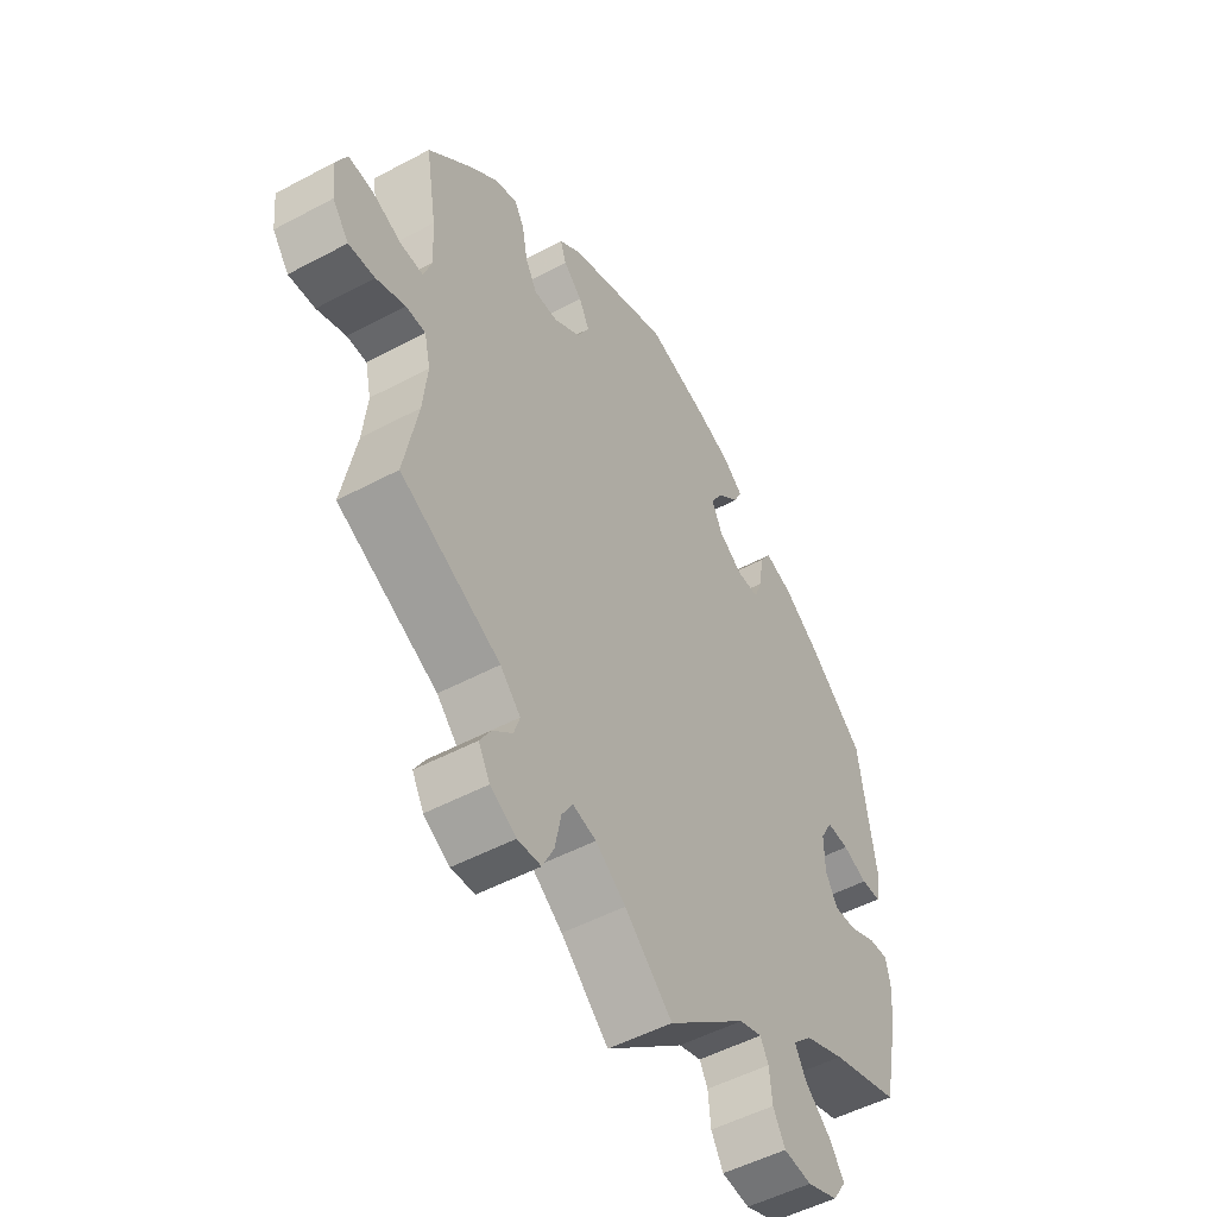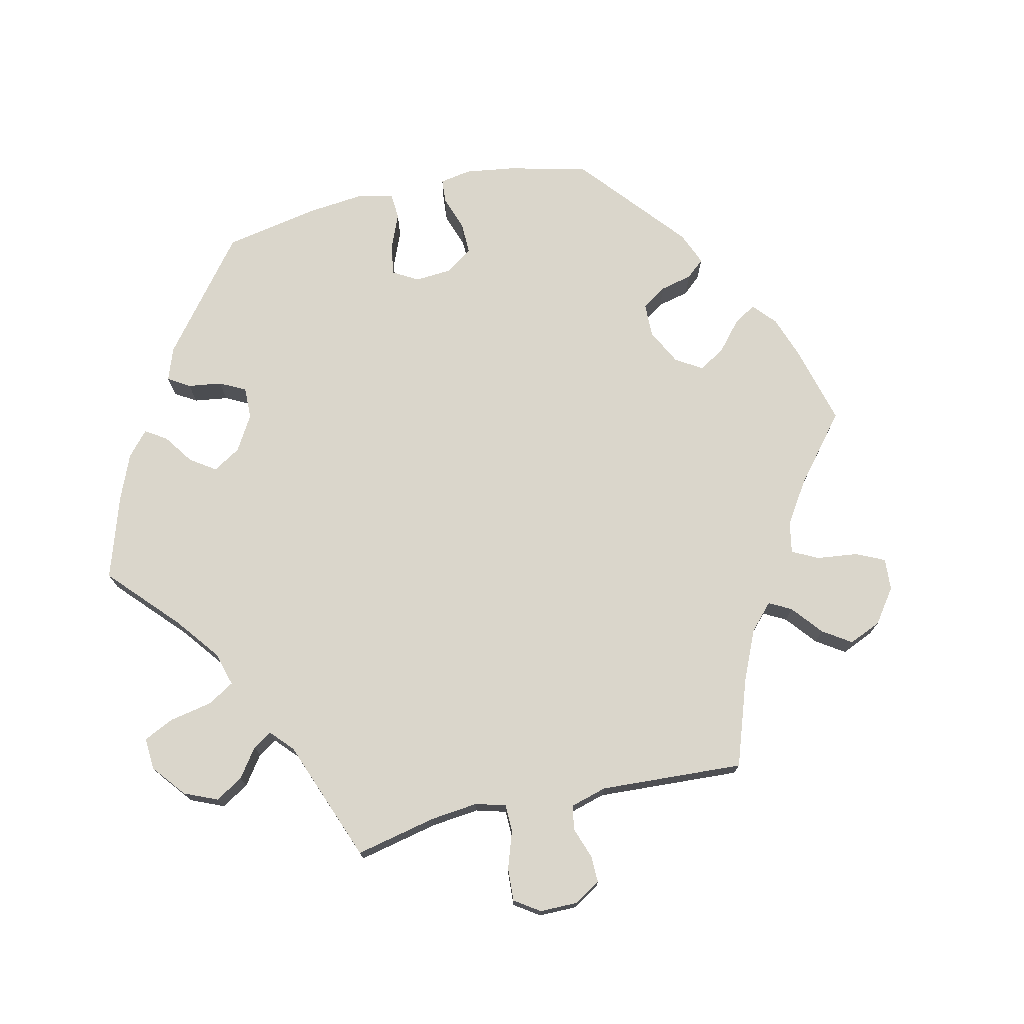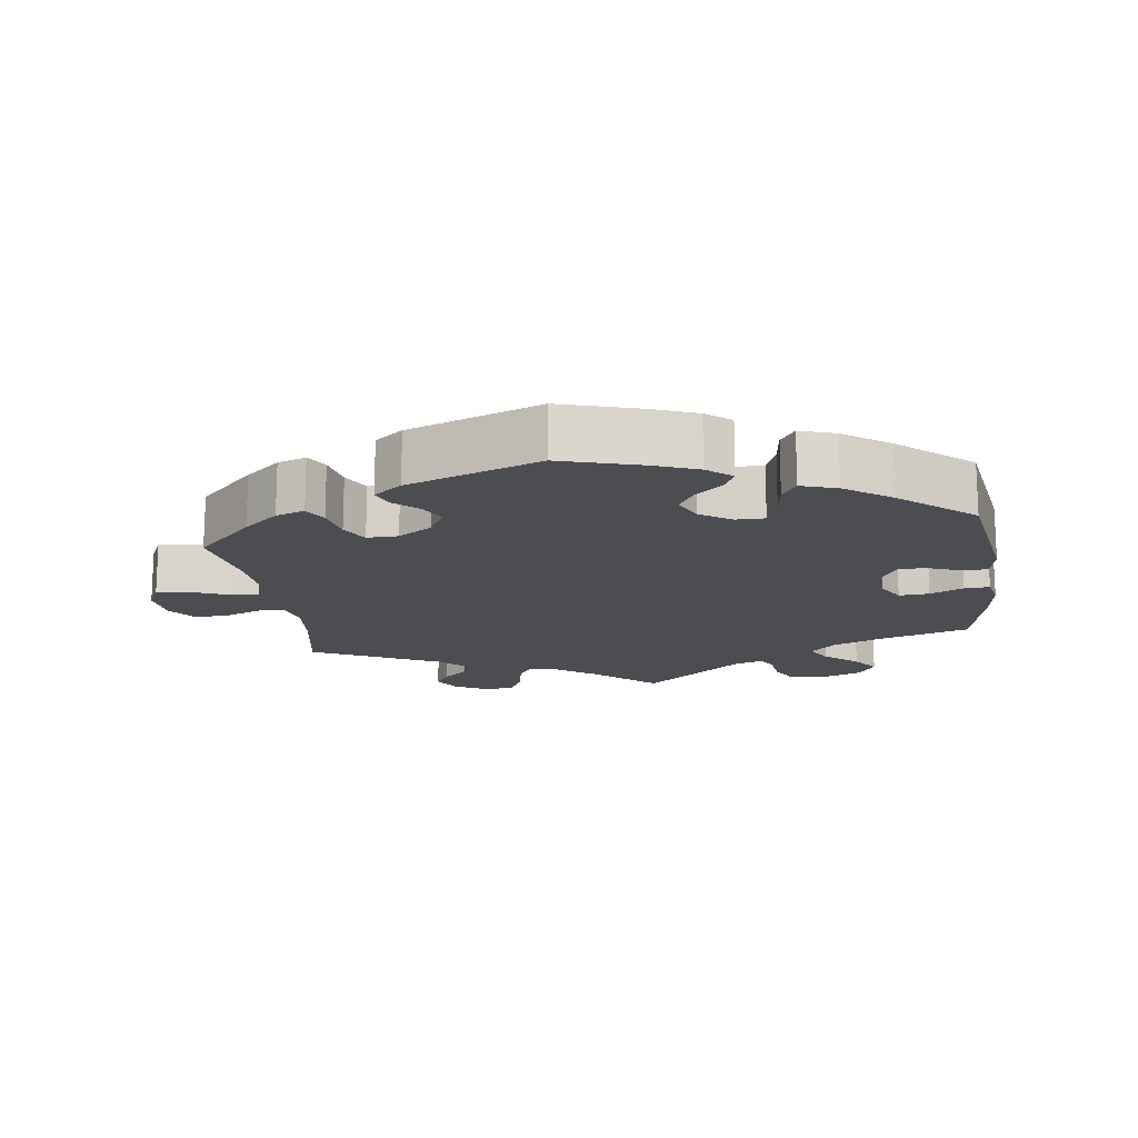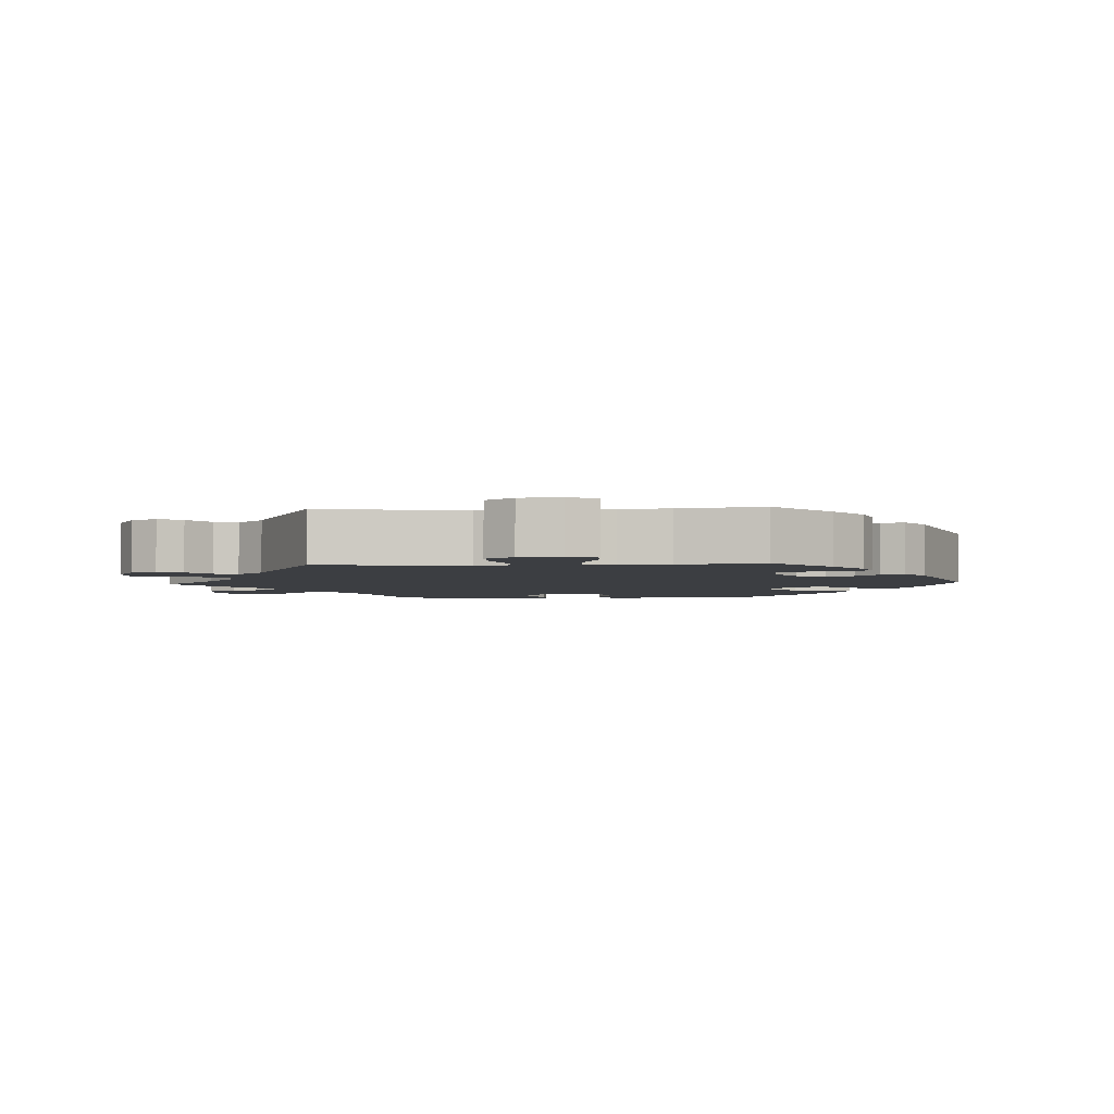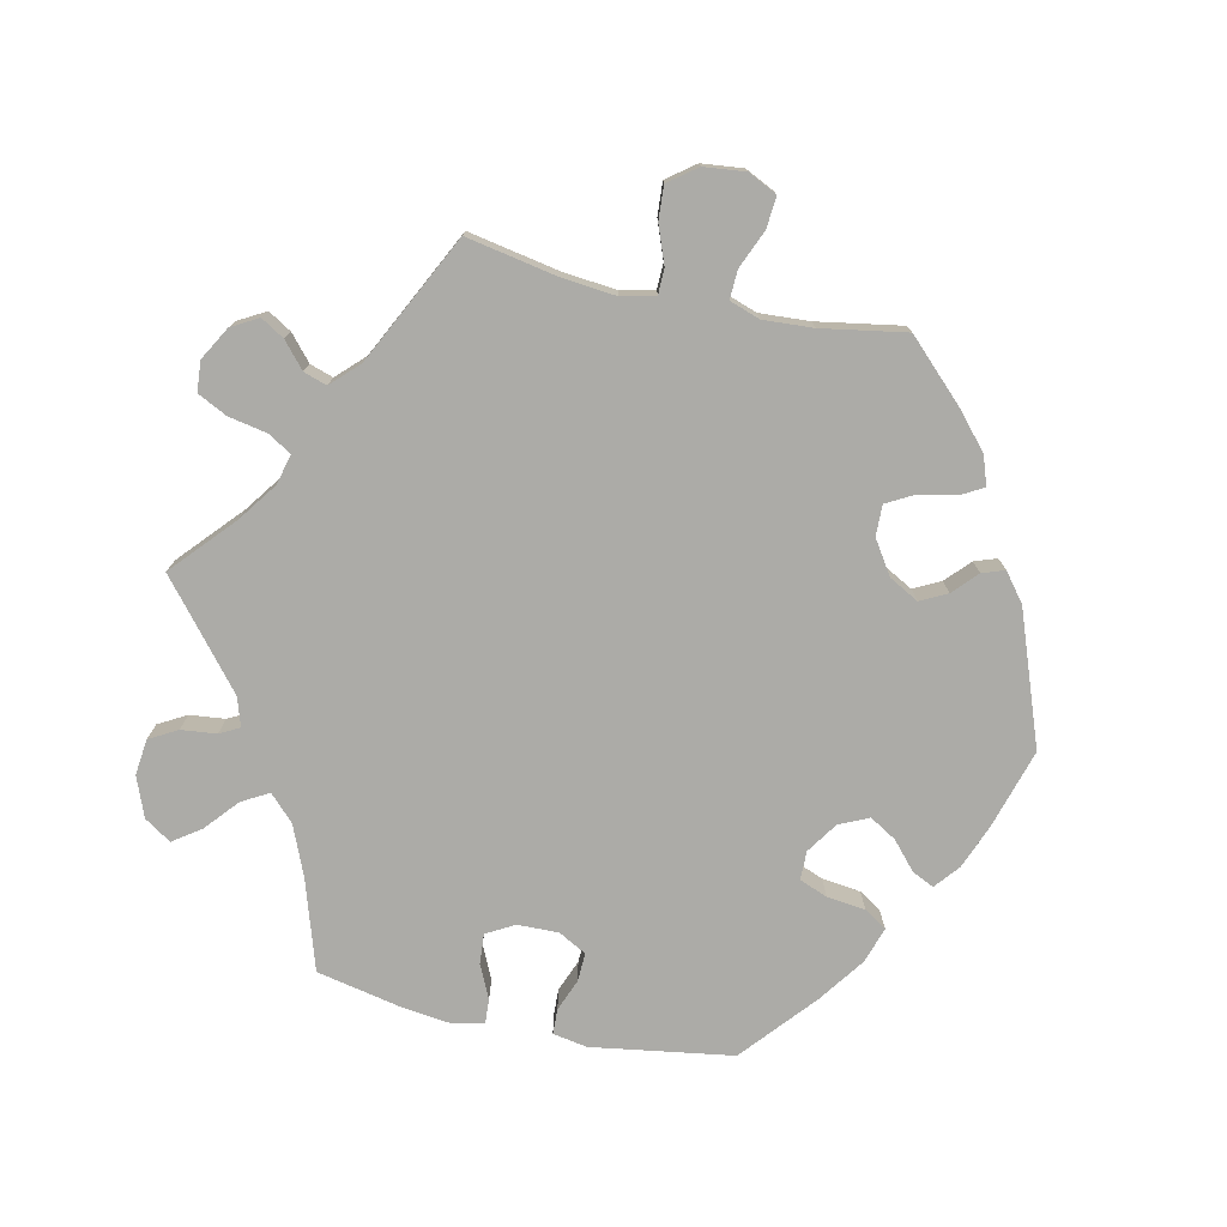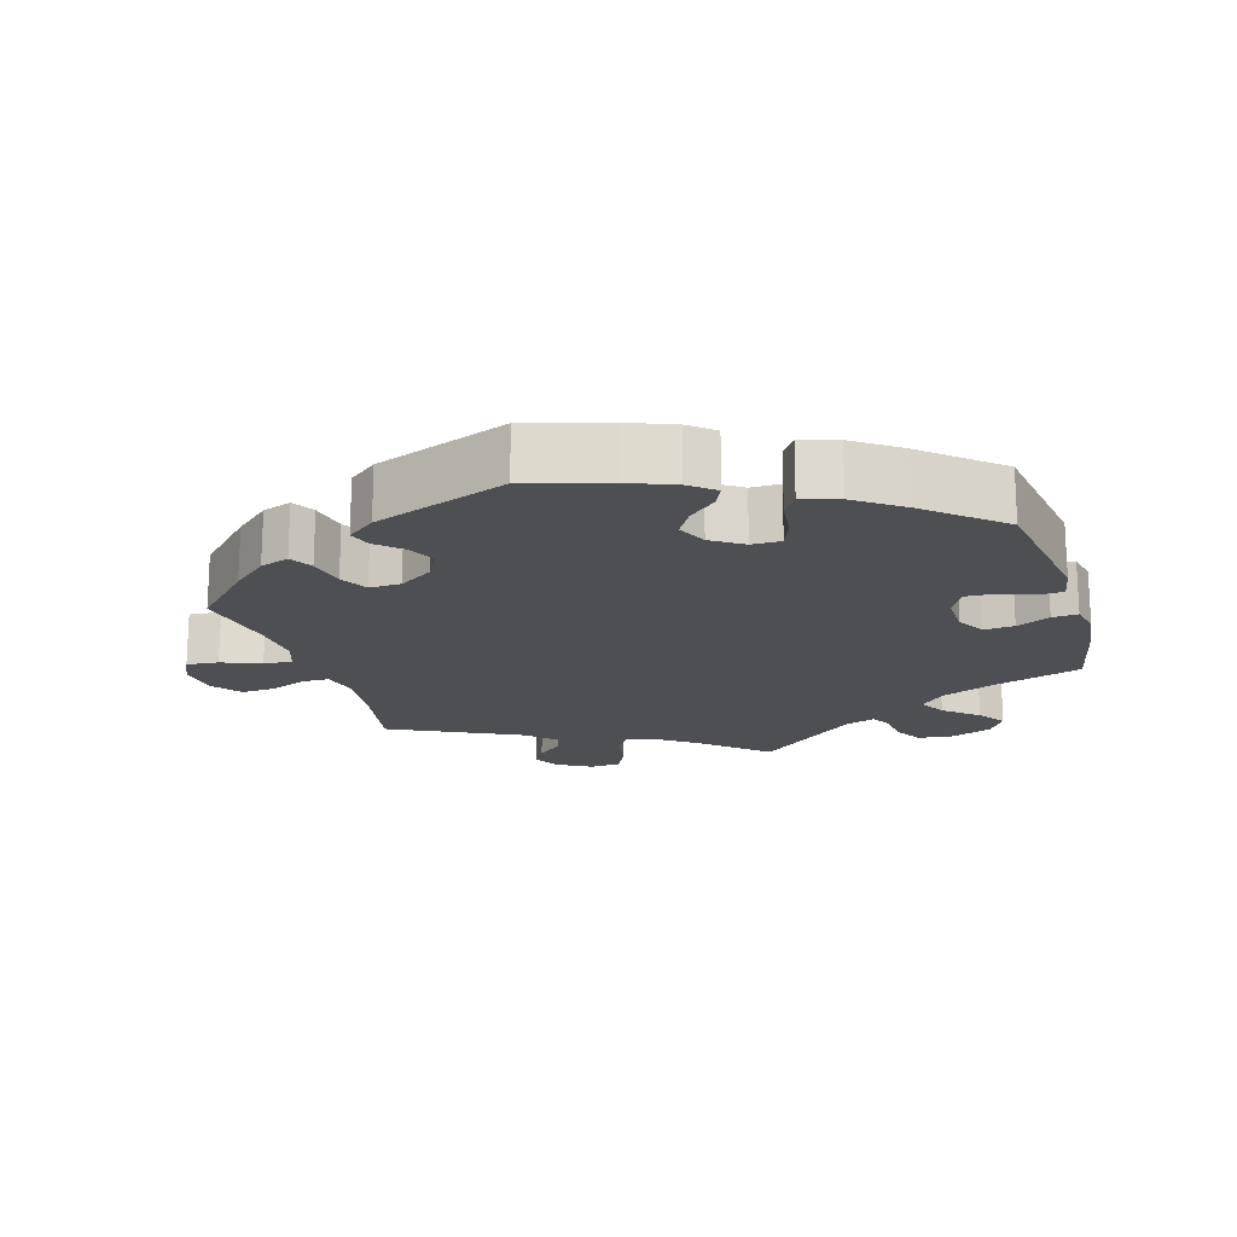
<metadata>
{"format":"obj","ext":"obj","renderer":"f3d","projection":"perspective","resolution":1024,"background":"white","views":[{"elev":-50.8,"azim":-59.7,"up":"+Z"},{"elev":73.9,"azim":-163.0,"up":"+Y"},{"elev":-15.9,"azim":8.1,"up":"+Y"},{"elev":-3.4,"azim":-86.7,"up":"+Y"},{"elev":-76.2,"azim":-102.1,"up":"+Y"},{"elev":-18.2,"azim":17.2,"up":"+Y"}]}
</metadata>
<code>
v 0.374 0.07 -0.328
v 0.301 0.07 -0.358
v 0.265 0.07 -0.393
v 0.286 0.07 -0.431
v 0.333 0.07 -0.472
v 0.36 0.07 -0.511
v 0.335 0.07 -0.549
v 0.278 0.07 -0.571
v 0.227 0.07 -0.565
v 0.205 0.07 -0.525
v 0.2 0.07 -0.475
v 0.185 0.07 -0.447
v 0.144 0.07 -0.46
v 0 0.07 -0.578
v -0.087 0.07 -0.499
v -0.142 0.07 -0.459
v -0.185 0.07 -0.448
v -0.205 0.07 -0.481
v -0.216 0.07 -0.536
v -0.237 0.07 -0.578
v -0.28 0.07 -0.581
v -0.327 0.07 -0.554
v -0.348 0.07 -0.516
v -0.328 0.07 -0.483
v -0.292 0.07 -0.452
v -0.281 0.07 -0.419
v -0.318 0.07 -0.381
v -0.501 0.07 -0.289
v -0.476 0.07 -0.16
v -0.468 0.07 -0.083
v -0.479 0.07 -0.035
v -0.515 0.07 -0.034
v -0.568 0.07 -0.054
v -0.616 0.07 -0.057
v -0.646 0.07 -0.017
v -0.652 0.07 0.042
v -0.632 0.07 0.083
v -0.587 0.07 0.079
v -0.533 0.07 0.056
v -0.492 0.07 0.054
v -0.477 0.07 0.097
v -0.481 0.07 0.168
v -0.501 0.07 0.288
v -0.42 0.07 0.37
v -0.37 0.07 0.413
v -0.329 0.07 0.427
v -0.311 0.07 0.395
v -0.301 0.07 0.342
v -0.28 0.07 0.303
v -0.236 0.07 0.304
v -0.188 0.07 0.335
v -0.165 0.07 0.377
v -0.184 0.07 0.415
v -0.218 0.07 0.447
v -0.229 0.07 0.479
v -0.189 0.07 0.51
v -0.001 0.07 0.578
v 0.112 0.07 0.544
v 0.175 0.07 0.519
v 0.21 0.07 0.49
v 0.195 0.07 0.459
v 0.156 0.07 0.425
v 0.133 0.07 0.387
v 0.152 0.07 0.345
v 0.196 0.07 0.315
v 0.237 0.07 0.315
v 0.253 0.07 0.355
v 0.26 0.07 0.41
v 0.281 0.07 0.442
v 0.332 0.07 0.425
v 0.397 0.07 0.378
v 0.5 0.07 0.289
v 0.53 0.07 0.088
v 0.521 0.07 0.039
v 0.485 0.07 0.038
v 0.44 0.07 0.056
v 0.399 0.07 0.058
v 0.377 0.07 0.018
v 0.378 0.07 -0.04
v 0.4 0.07 -0.08
v 0.443 0.07 -0.077
v 0.49 0.07 -0.055
v 0.526 0.07 -0.053
v 0.535 0.07 -0.098
v 0.526 0.07 -0.168
v 0.5 0.07 -0.289
v 0.374 0 -0.328
v 0.301 0 -0.358
v 0.265 0 -0.393
v 0.286 0 -0.431
v 0.333 0 -0.472
v 0.36 0 -0.511
v 0.335 0 -0.549
v 0.278 0 -0.571
v 0.227 0 -0.565
v 0.205 0 -0.525
v 0.2 0 -0.475
v 0.185 0 -0.447
v 0.144 0 -0.46
v 0 0 -0.578
v -0.087 0 -0.499
v -0.142 0 -0.459
v -0.185 0 -0.448
v -0.205 0 -0.481
v -0.216 0 -0.536
v -0.237 0 -0.578
v -0.28 0 -0.581
v -0.327 0 -0.554
v -0.348 0 -0.516
v -0.328 0 -0.483
v -0.292 0 -0.452
v -0.281 0 -0.419
v -0.318 0 -0.381
v -0.501 0 -0.289
v -0.476 0 -0.16
v -0.468 0 -0.083
v -0.479 0 -0.035
v -0.515 0 -0.034
v -0.568 0 -0.054
v -0.616 0 -0.057
v -0.646 0 -0.017
v -0.652 0 0.042
v -0.632 0 0.083
v -0.587 0 0.079
v -0.533 0 0.056
v -0.492 0 0.054
v -0.477 0 0.097
v -0.481 0 0.168
v -0.501 0 0.288
v -0.42 0 0.37
v -0.37 0 0.413
v -0.329 0 0.427
v -0.311 0 0.395
v -0.301 0 0.342
v -0.28 0 0.303
v -0.236 0 0.304
v -0.188 0 0.335
v -0.165 0 0.377
v -0.184 0 0.415
v -0.218 0 0.447
v -0.229 0 0.479
v -0.189 0 0.51
v -0.001 0 0.578
v 0.112 0 0.544
v 0.175 0 0.519
v 0.21 0 0.49
v 0.195 0 0.459
v 0.156 0 0.425
v 0.133 0 0.387
v 0.152 0 0.345
v 0.196 0 0.315
v 0.237 0 0.315
v 0.253 0 0.355
v 0.26 0 0.41
v 0.281 0 0.442
v 0.332 0 0.425
v 0.397 0 0.378
v 0.5 0 0.289
v 0.53 0 0.088
v 0.521 0 0.039
v 0.485 0 0.038
v 0.44 0 0.056
v 0.399 0 0.058
v 0.377 0 0.018
v 0.378 0 -0.04
v 0.4 0 -0.08
v 0.443 0 -0.077
v 0.49 0 -0.055
v 0.526 0 -0.053
v 0.535 0 -0.098
v 0.526 0 -0.168
v 0.5 0 -0.289
f 85 86 1
f 84 85 1 2
f 81 82 83 84
f 80 81 84 2
f 79 80 2 3
f 78 79 3
f 73 74 75 76
f 73 76 77
f 72 73 77
f 71 72 77 78
f 67 68 69 70
f 66 67 70 71
f 59 60 61 62
f 59 62 63
f 58 59 63
f 57 58 63
f 56 57 63 64
f 53 54 55 56
f 52 53 56 64
f 45 46 47 48
f 45 48 49
f 42 43 44 45
f 41 42 45 49
f 40 41 49 50
f 36 37 38 39
f 36 39 40
f 35 36 40
f 32 33 34 35
f 31 32 35 40
f 30 31 40 50
f 27 28 29
f 26 27 29 30
f 22 23 24 25
f 20 21 22 25
f 18 19 20 25
f 17 18 25 26
f 16 17 26 30
f 13 14 15
f 12 13 15 16
f 8 9 10 11
f 8 11 12
f 7 8 12
f 4 5 6 7
f 3 4 7 12
f 66 71 78 3
f 51 52 64 65
f 30 50 51 65
f 16 30 65 66
f 3 12 16 66
f 87 172 171
f 88 87 171 170
f 170 169 168 167
f 88 170 167 166
f 89 88 166 165
f 89 165 164
f 162 161 160 159
f 163 162 159
f 163 159 158
f 164 163 158 157
f 156 155 154 153
f 157 156 153 152
f 148 147 146 145
f 149 148 145
f 149 145 144
f 149 144 143
f 150 149 143 142
f 142 141 140 139
f 150 142 139 138
f 134 133 132 131
f 135 134 131
f 131 130 129 128
f 135 131 128 127
f 136 135 127 126
f 125 124 123 122
f 126 125 122
f 126 122 121
f 121 120 119 118
f 126 121 118 117
f 136 126 117 116
f 115 114 113
f 116 115 113 112
f 111 110 109 108
f 111 108 107 106
f 111 106 105 104
f 112 111 104 103
f 116 112 103 102
f 101 100 99
f 102 101 99 98
f 97 96 95 94
f 98 97 94
f 98 94 93
f 93 92 91 90
f 98 93 90 89
f 89 164 157 152
f 151 150 138 137
f 151 137 136 116
f 152 151 116 102
f 152 102 98 89
f 1 87 88 2
f 2 88 89 3
f 3 89 90 4
f 4 90 91 5
f 5 91 92 6
f 6 92 93 7
f 7 93 94 8
f 8 94 95 9
f 9 95 96 10
f 10 96 97 11
f 11 97 98 12
f 12 98 99 13
f 13 99 100 14
f 14 100 101 15
f 15 101 102 16
f 16 102 103 17
f 17 103 104 18
f 18 104 105 19
f 19 105 106 20
f 20 106 107 21
f 21 107 108 22
f 22 108 109 23
f 23 109 110 24
f 24 110 111 25
f 25 111 112 26
f 26 112 113 27
f 27 113 114 28
f 28 114 115 29
f 29 115 116 30
f 30 116 117 31
f 31 117 118 32
f 32 118 119 33
f 33 119 120 34
f 34 120 121 35
f 35 121 122 36
f 36 122 123 37
f 37 123 124 38
f 38 124 125 39
f 39 125 126 40
f 40 126 127 41
f 41 127 128 42
f 42 128 129 43
f 43 129 130 44
f 44 130 131 45
f 45 131 132 46
f 46 132 133 47
f 47 133 134 48
f 48 134 135 49
f 49 135 136 50
f 50 136 137 51
f 51 137 138 52
f 52 138 139 53
f 53 139 140 54
f 54 140 141 55
f 55 141 142 56
f 56 142 143 57
f 57 143 144 58
f 58 144 145 59
f 59 145 146 60
f 60 146 147 61
f 61 147 148 62
f 62 148 149 63
f 63 149 150 64
f 64 150 151 65
f 65 151 152 66
f 66 152 153 67
f 67 153 154 68
f 68 154 155 69
f 69 155 156 70
f 70 156 157 71
f 71 157 158 72
f 72 158 159 73
f 73 159 160 74
f 74 160 161 75
f 75 161 162 76
f 76 162 163 77
f 77 163 164 78
f 78 164 165 79
f 79 165 166 80
f 80 166 167 81
f 81 167 168 82
f 82 168 169 83
f 83 169 170 84
f 84 170 171 85
f 85 171 172 86
f 86 172 87 1

</code>
